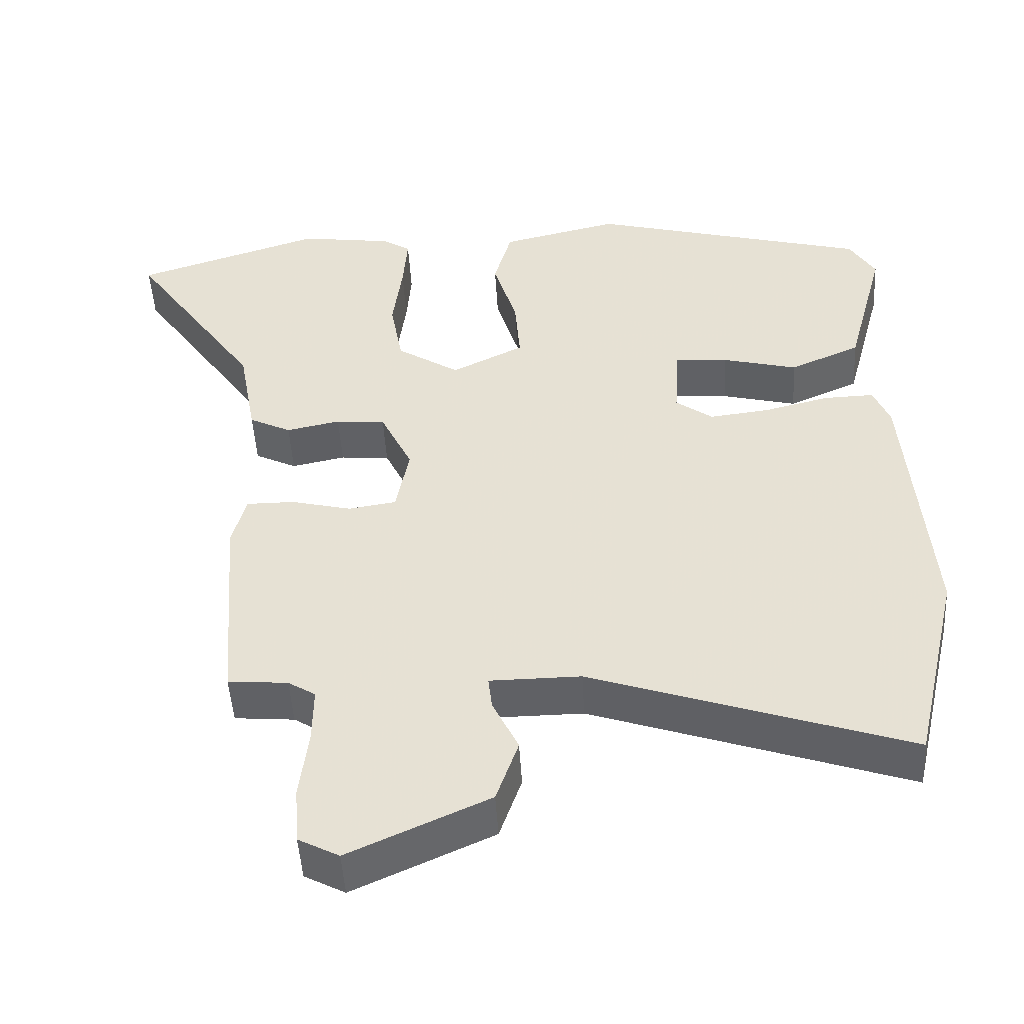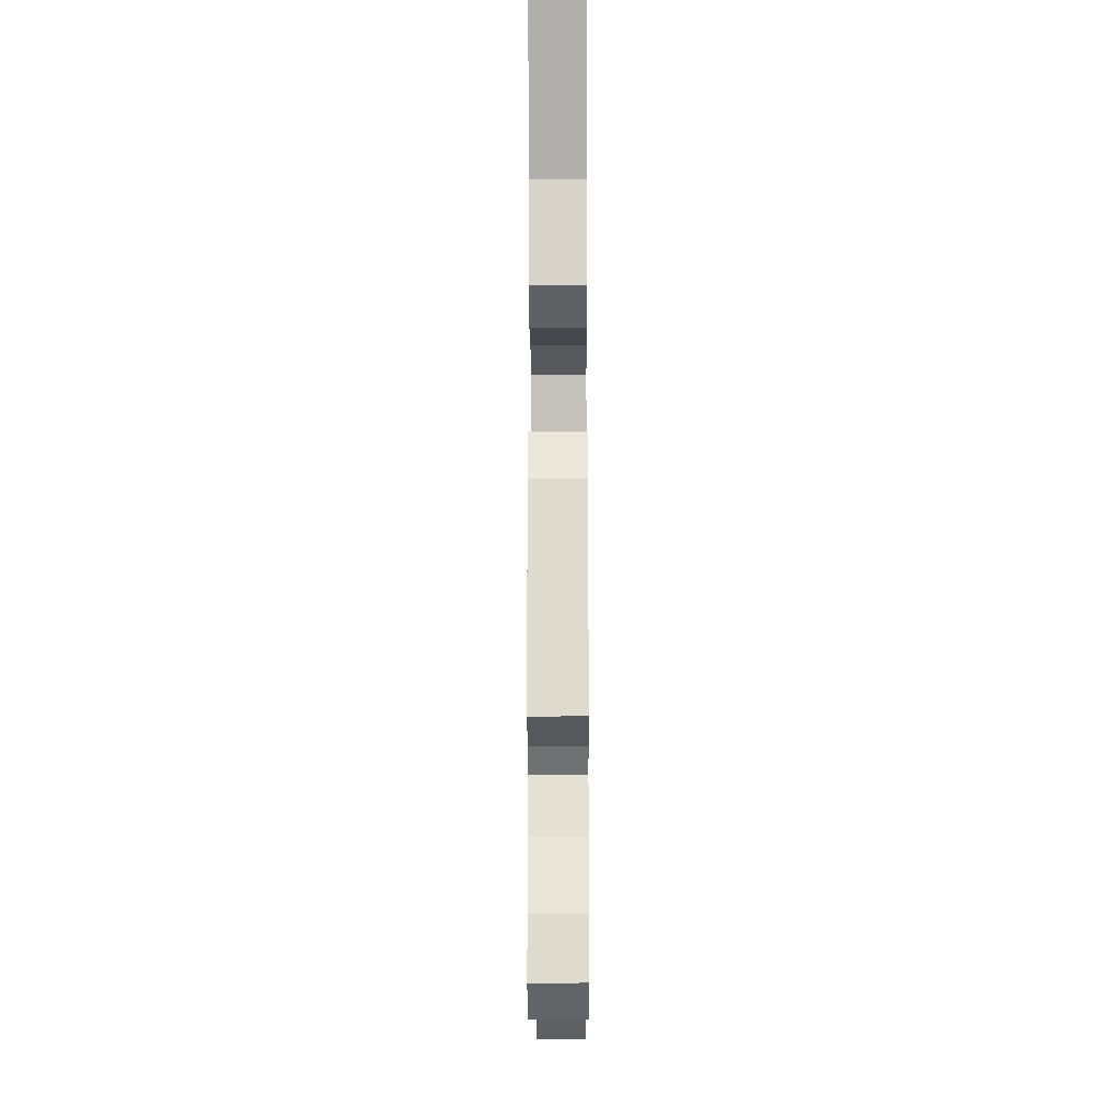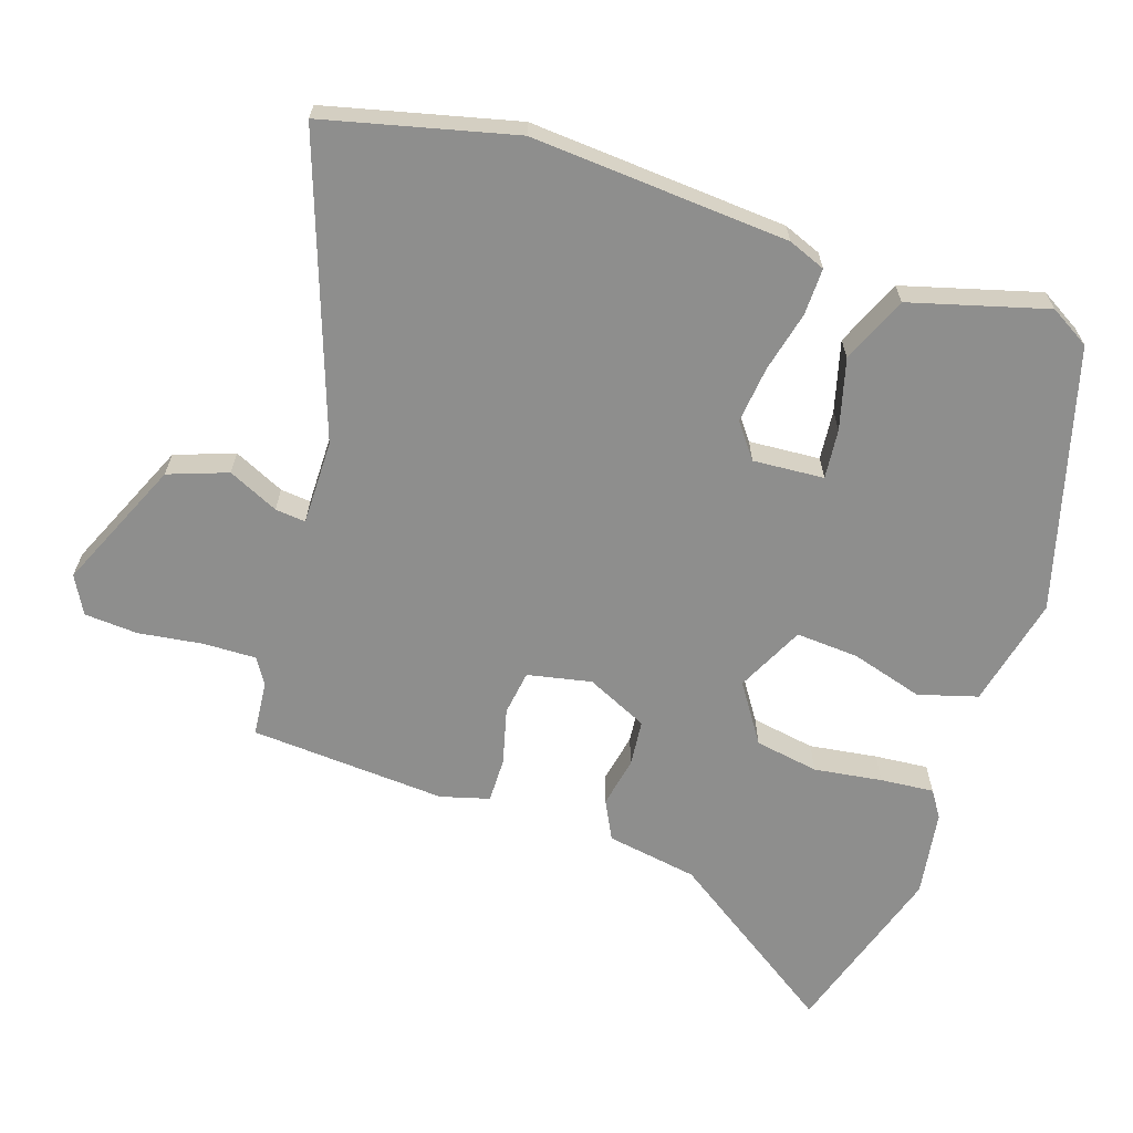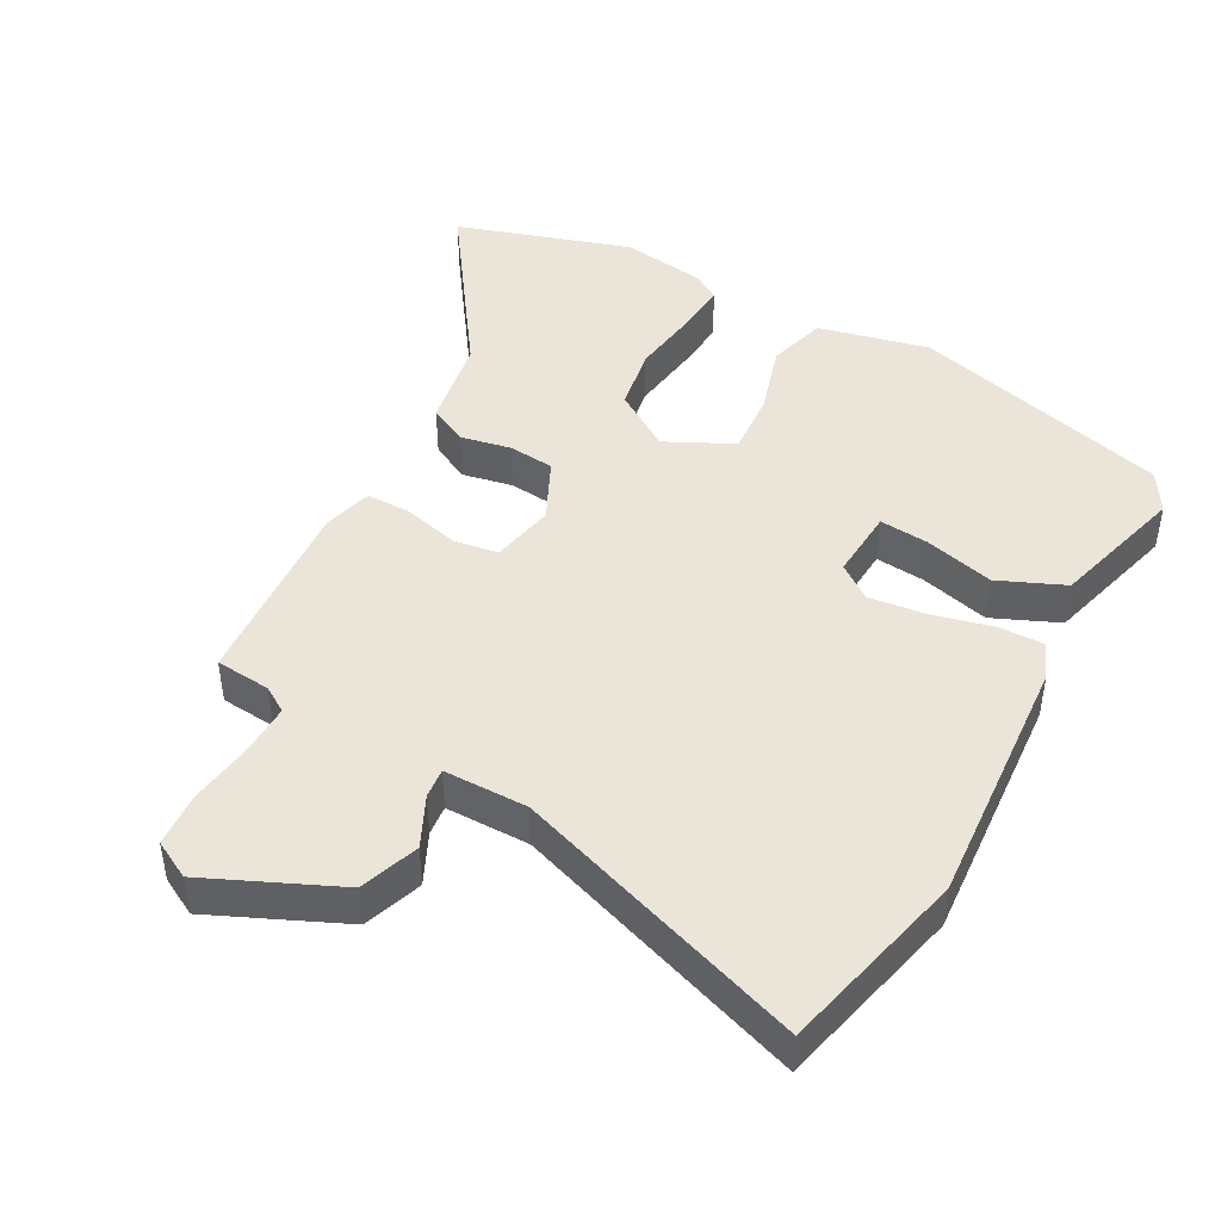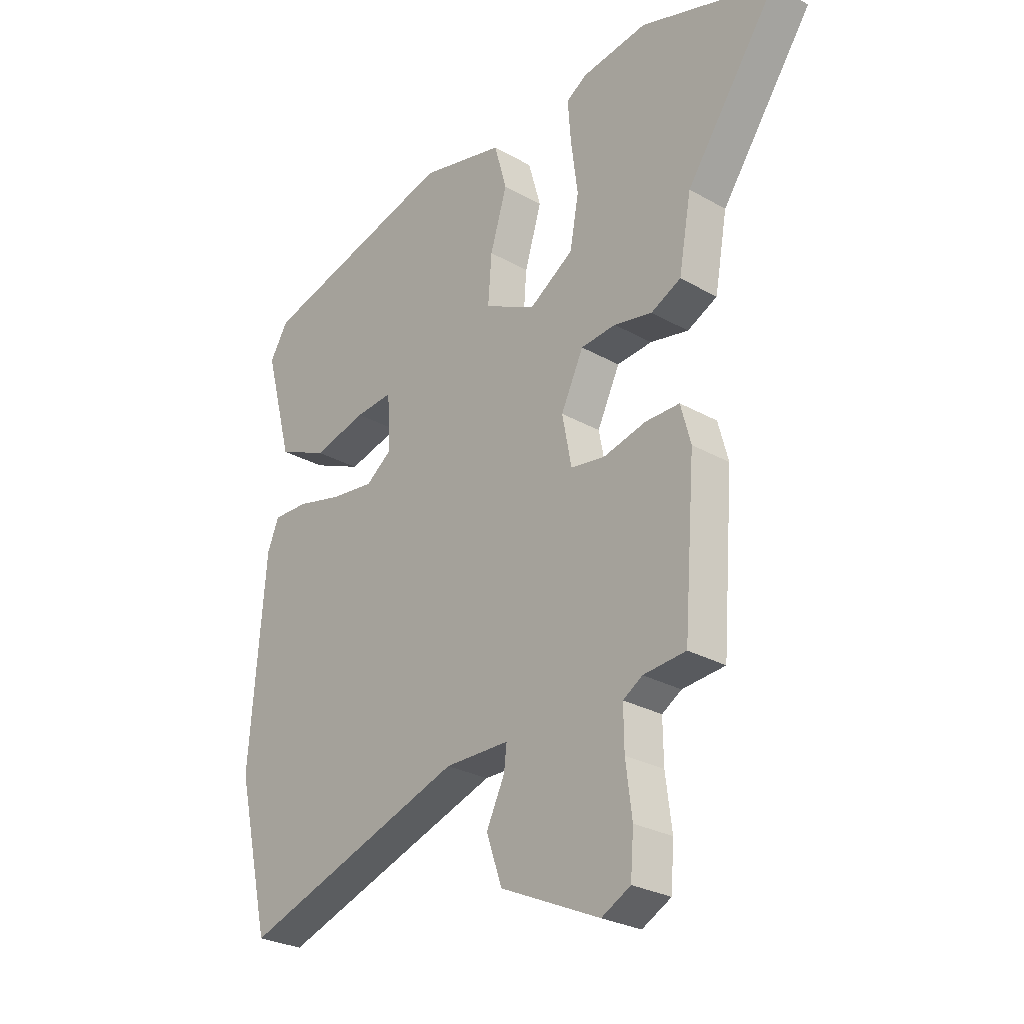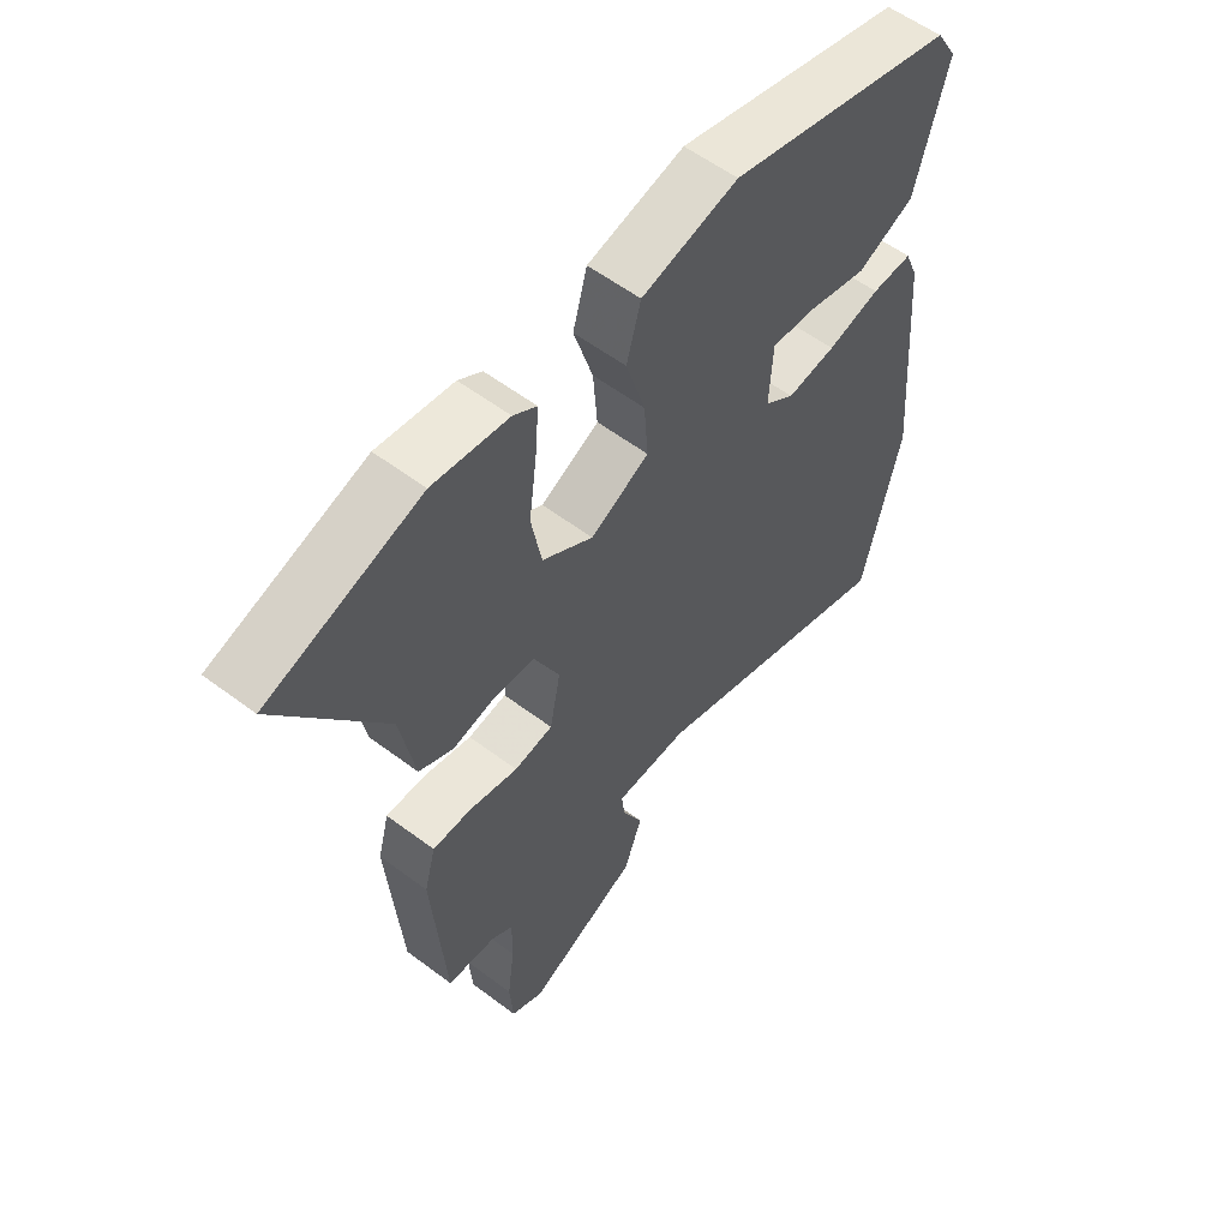
<metadata>
{"format":"obj","ext":"obj","renderer":"f3d","projection":"perspective","resolution":1024,"background":"white","views":[{"elev":-48.6,"azim":-176.7,"up":"+Z"},{"elev":-23.3,"azim":90.3,"up":"+Z"},{"elev":-64.9,"azim":-107.7,"up":"+Y"},{"elev":45.1,"azim":-151.0,"up":"+Y"},{"elev":-27.4,"azim":48.9,"up":"+Z"},{"elev":57.2,"azim":128.1,"up":"+Z"}]}
</metadata>
<code>
v -0.468 0.07 -0.638
v -0.532 0.07 -0.363
v -0.502 0.07 0.01
v -0.48 0.07 0.064
v -0.412 0.07 0.062
v -0.324 0.07 0.04
v -0.242 0.07 0.03
v -0.192 0.07 0.067
v -0.198 0.07 0.17
v -0.27 0.07 0.164
v -0.372 0.07 0.138
v -0.468 0.07 0.18
v -0.521 0.07 0.378
v -0.486 0.07 0.436
v -0.106 0.07 0.538
v 0.055 0.07 0.5
v 0.079 0.07 0.414
v 0.047 0.07 0.309
v 0.04 0.07 0.218
v 0.138 0.07 0.169
v 0.223 0.07 0.224
v 0.24 0.07 0.317
v 0.227 0.07 0.416
v 0.221 0.07 0.494
v 0.26 0.07 0.519
v 0.386 0.07 0.537
v 0.64 0.07 0.455
v 0.465 0.07 0.204
v 0.441 0.07 0.071
v 0.384 0.07 0.043
v 0.311 0.07 0.058
v 0.244 0.07 0.052
v 0.201 0.07 -0.037
v 0.219 0.07 -0.13
v 0.284 0.07 -0.14
v 0.366 0.07 -0.12
v 0.431 0.07 -0.12
v 0.45 0.07 -0.191
v 0.428 0.07 -0.476
v 0.347 0.07 -0.483
v 0.31 0.07 -0.506
v 0.311 0.07 -0.582
v 0.323 0.07 -0.676
v 0.317 0.07 -0.754
v 0.262 0.07 -0.783
v 0.073 0.07 -0.697
v 0.043 0.07 -0.611
v 0.078 0.07 -0.538
v 0.083 0.07 -0.494
v -0.04 0.07 -0.493
v -0.468 0 -0.638
v -0.532 0 -0.363
v -0.502 0 0.01
v -0.48 0 0.064
v -0.412 0 0.062
v -0.324 0 0.04
v -0.242 0 0.03
v -0.192 0 0.067
v -0.198 0 0.17
v -0.27 0 0.164
v -0.372 0 0.138
v -0.468 0 0.18
v -0.521 0 0.378
v -0.486 0 0.436
v -0.106 0 0.538
v 0.055 0 0.5
v 0.079 0 0.414
v 0.047 0 0.309
v 0.04 0 0.218
v 0.138 0 0.169
v 0.223 0 0.224
v 0.24 0 0.317
v 0.227 0 0.416
v 0.221 0 0.494
v 0.26 0 0.519
v 0.386 0 0.537
v 0.64 0 0.455
v 0.465 0 0.204
v 0.441 0 0.071
v 0.384 0 0.043
v 0.311 0 0.058
v 0.244 0 0.052
v 0.201 0 -0.037
v 0.219 0 -0.13
v 0.284 0 -0.14
v 0.366 0 -0.12
v 0.431 0 -0.12
v 0.45 0 -0.191
v 0.428 0 -0.476
v 0.347 0 -0.483
v 0.31 0 -0.506
v 0.311 0 -0.582
v 0.323 0 -0.676
v 0.317 0 -0.754
v 0.262 0 -0.783
v 0.073 0 -0.697
v 0.043 0 -0.611
v 0.078 0 -0.538
v 0.083 0 -0.494
v -0.04 0 -0.493
f 45 46 47 48
f 45 48 49
f 42 43 44 45
f 41 42 45 49
f 40 41 49
f 39 40 49 50
f 35 36 37 38
f 34 35 38 39
f 28 29 30 31
f 28 31 32
f 27 28 32
f 26 27 32
f 22 23 24 25
f 22 25 26 32
f 15 16 17 18
f 15 18 19
f 14 15 19
f 13 14 19 20
f 10 11 12 13
f 9 10 13
f 3 4 5 6
f 3 6 7
f 50 1 2 3
f 34 39 50 3
f 21 22 32 33
f 20 21 33
f 9 13 20 33
f 8 9 33 34
f 7 8 34
f 3 7 34
f 98 97 96 95
f 99 98 95
f 95 94 93 92
f 99 95 92 91
f 99 91 90
f 100 99 90 89
f 88 87 86 85
f 89 88 85 84
f 81 80 79 78
f 82 81 78
f 82 78 77
f 82 77 76
f 75 74 73 72
f 82 76 75 72
f 68 67 66 65
f 69 68 65
f 69 65 64
f 70 69 64 63
f 63 62 61 60
f 63 60 59
f 56 55 54 53
f 57 56 53
f 53 52 51 100
f 53 100 89 84
f 83 82 72 71
f 83 71 70
f 83 70 63 59
f 84 83 59 58
f 84 58 57
f 84 57 53
f 1 51 52 2
f 2 52 53 3
f 3 53 54 4
f 4 54 55 5
f 5 55 56 6
f 6 56 57 7
f 7 57 58 8
f 8 58 59 9
f 9 59 60 10
f 10 60 61 11
f 11 61 62 12
f 12 62 63 13
f 13 63 64 14
f 14 64 65 15
f 15 65 66 16
f 16 66 67 17
f 17 67 68 18
f 18 68 69 19
f 19 69 70 20
f 20 70 71 21
f 21 71 72 22
f 22 72 73 23
f 23 73 74 24
f 24 74 75 25
f 25 75 76 26
f 26 76 77 27
f 27 77 78 28
f 28 78 79 29
f 29 79 80 30
f 30 80 81 31
f 31 81 82 32
f 32 82 83 33
f 33 83 84 34
f 34 84 85 35
f 35 85 86 36
f 36 86 87 37
f 37 87 88 38
f 38 88 89 39
f 39 89 90 40
f 40 90 91 41
f 41 91 92 42
f 42 92 93 43
f 43 93 94 44
f 44 94 95 45
f 45 95 96 46
f 46 96 97 47
f 47 97 98 48
f 48 98 99 49
f 49 99 100 50
f 50 100 51 1

</code>
